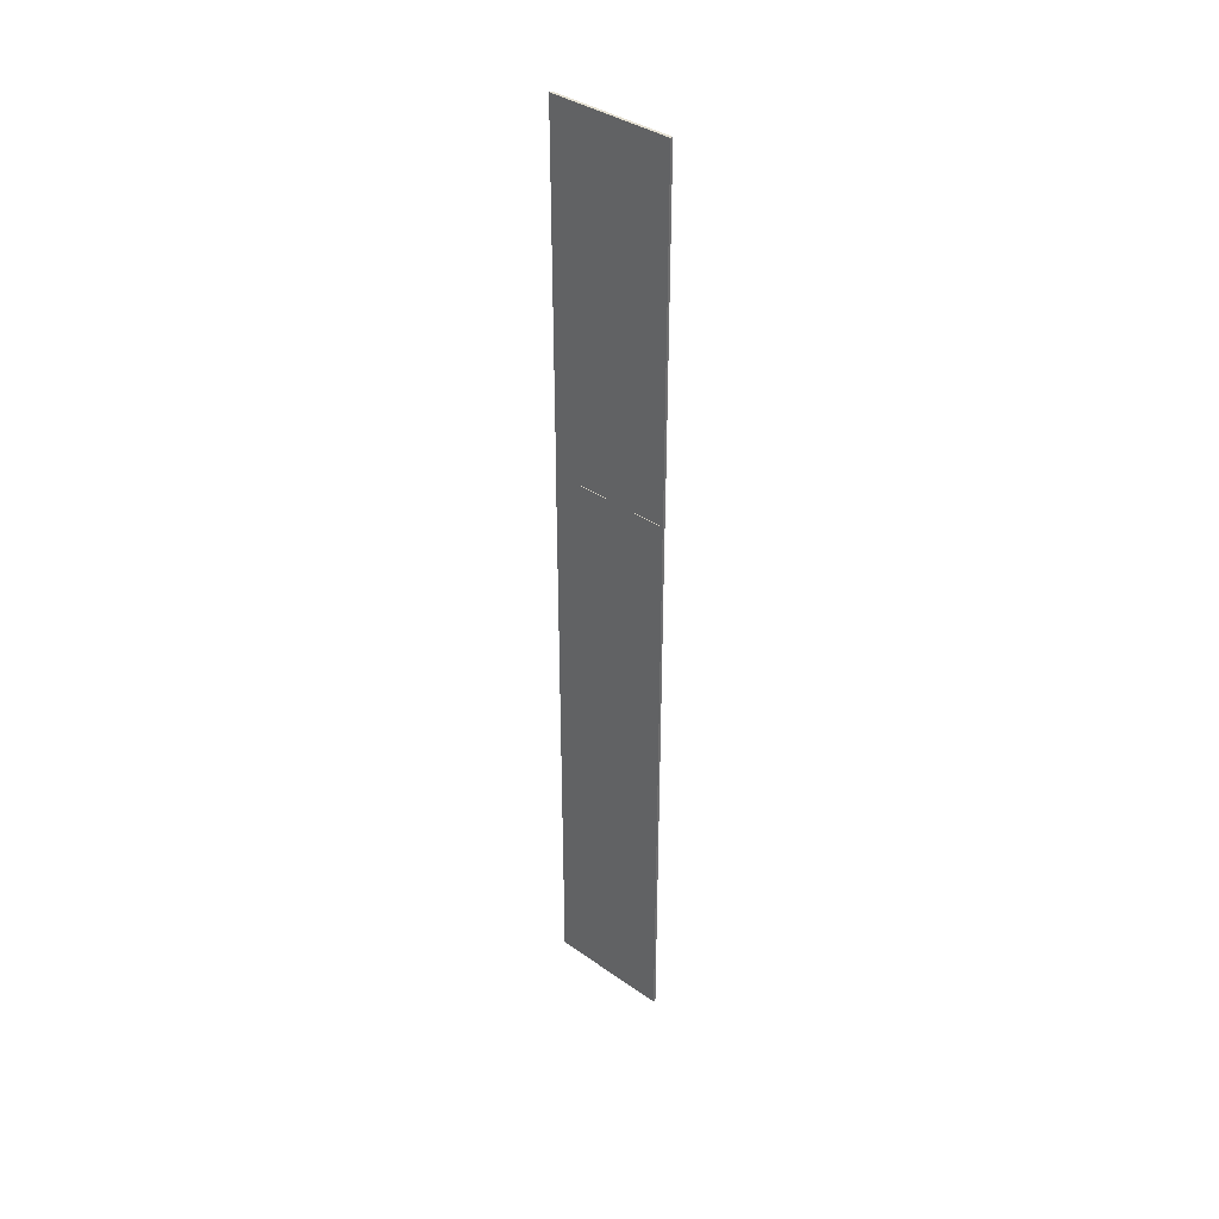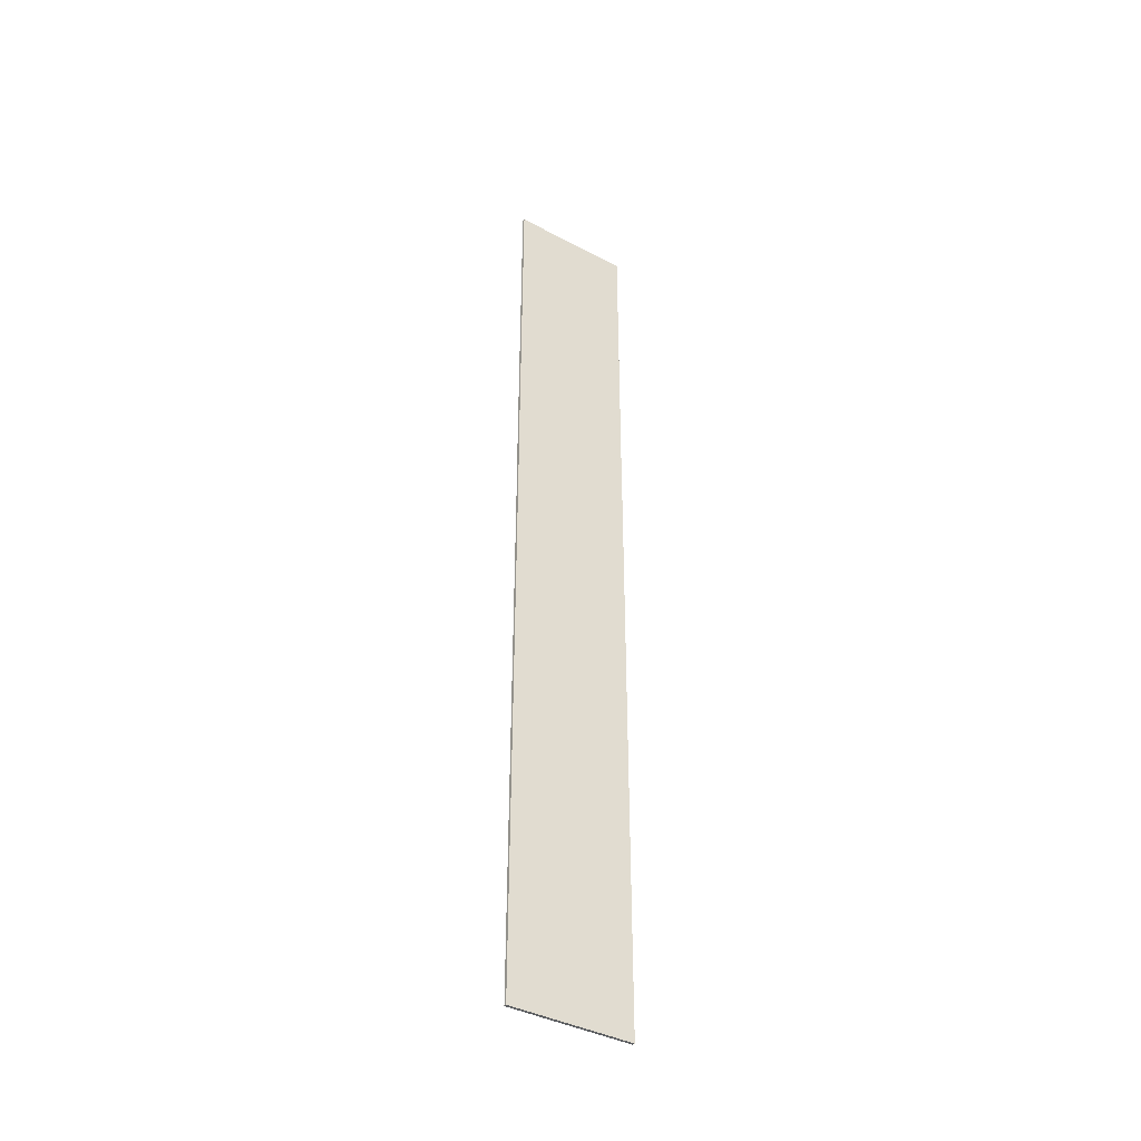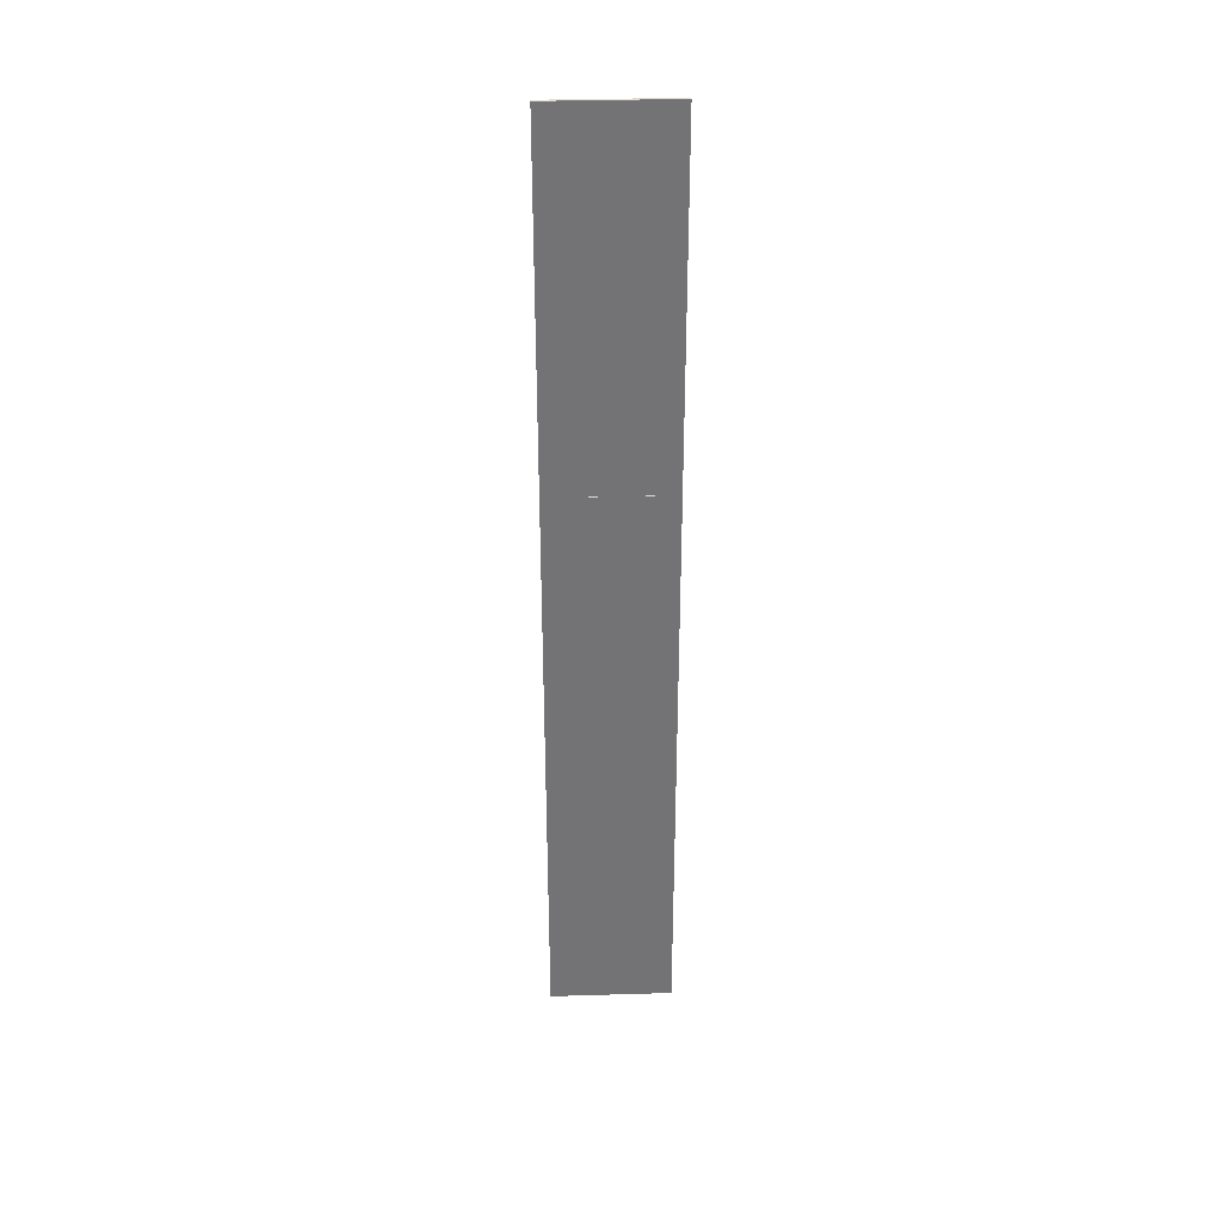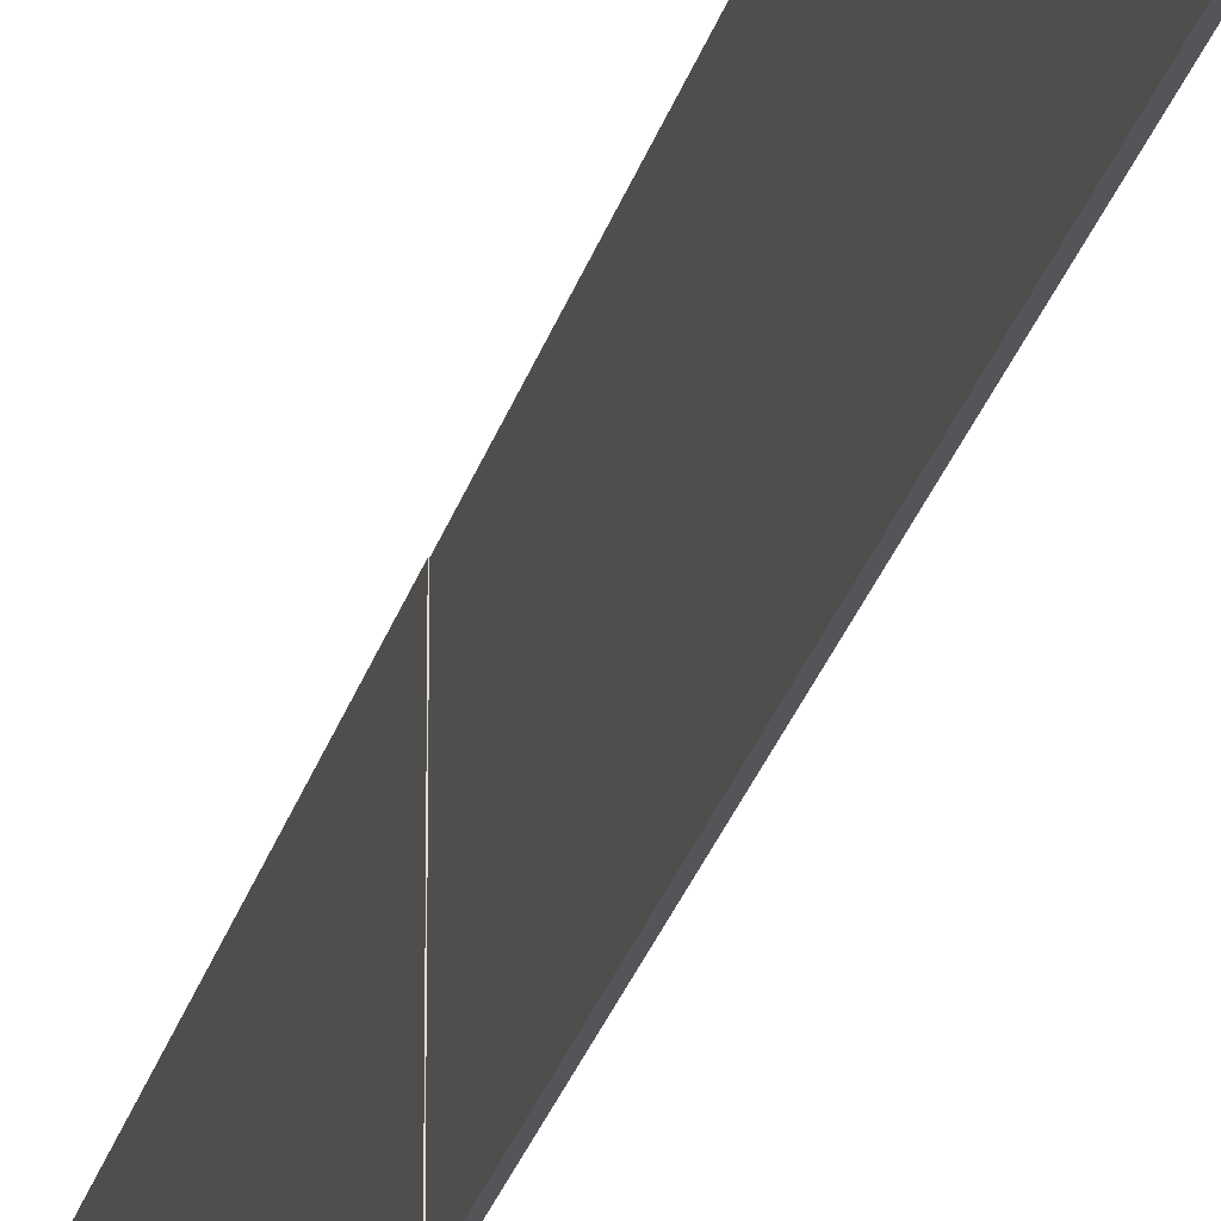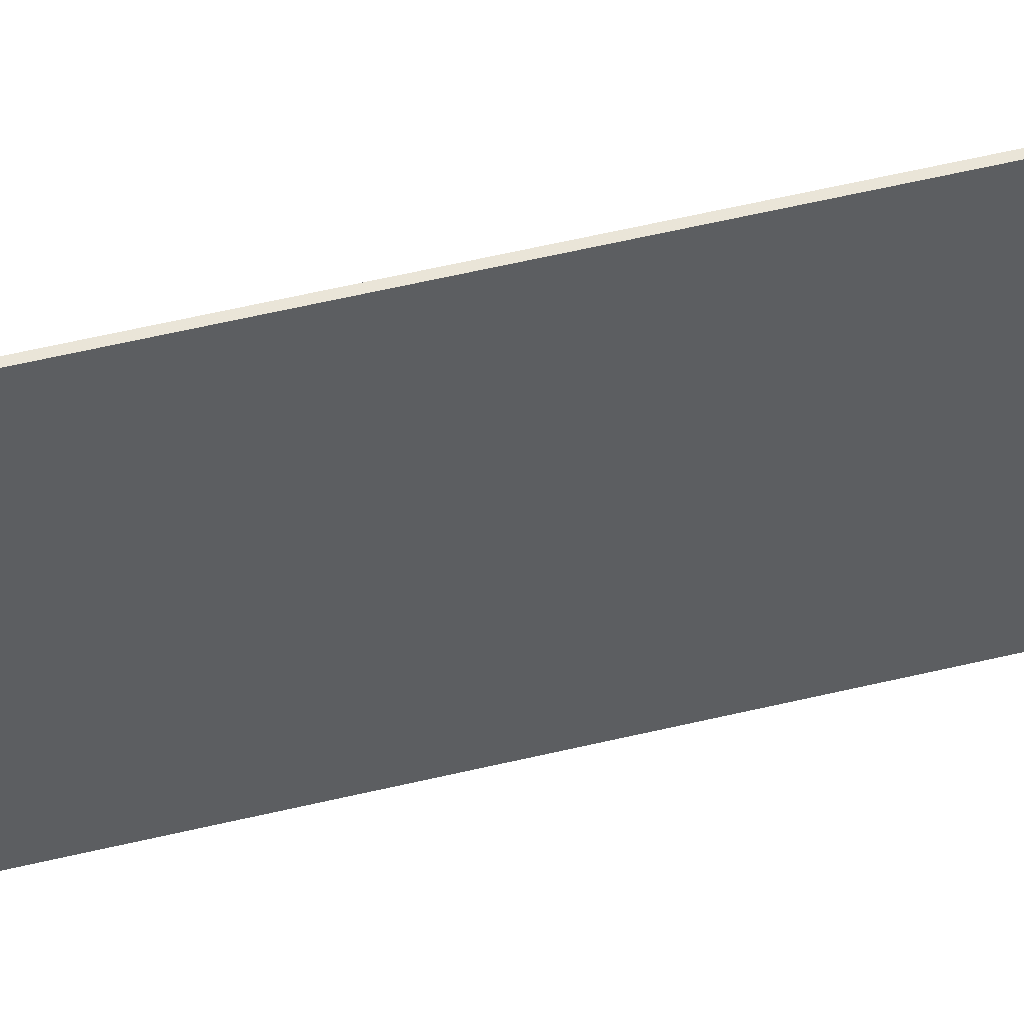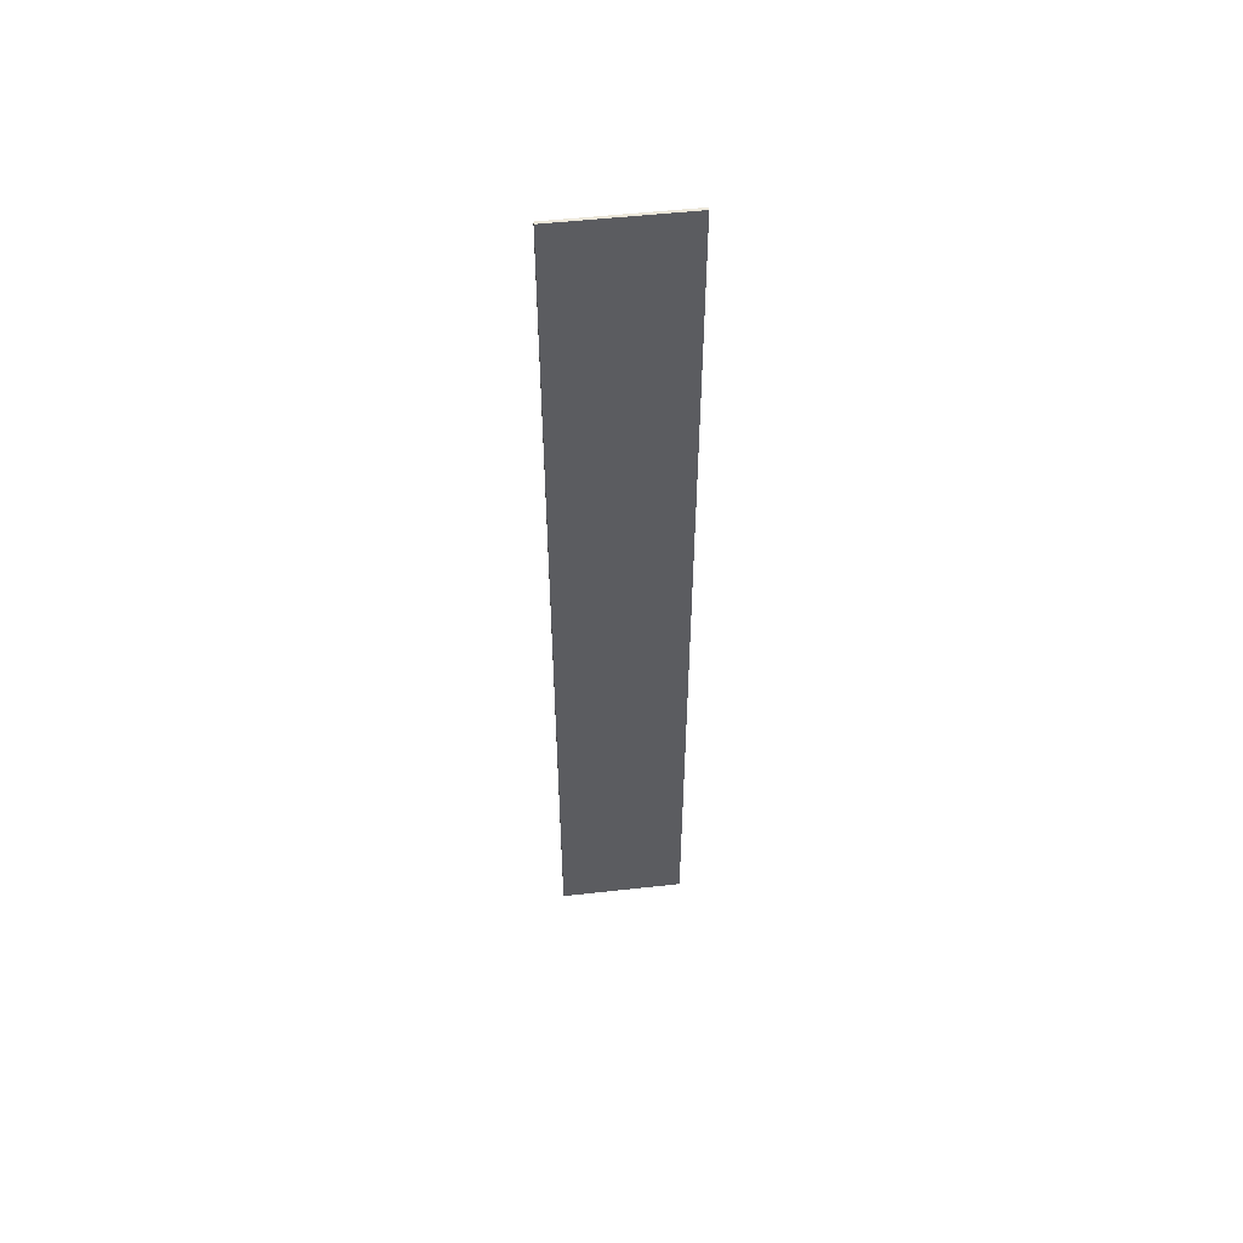
<metadata>
{"format":"obj","ext":"obj","renderer":"f3d","projection":"perspective","resolution":1024,"background":"white","views":[{"elev":37.7,"azim":-48.1,"up":"+Z"},{"elev":-39.7,"azim":-123.4,"up":"+Z"},{"elev":34.2,"azim":-92.3,"up":"+Z"},{"elev":-24.8,"azim":166.5,"up":"+Y"},{"elev":44.8,"azim":-106.5,"up":"+Y"},{"elev":53.2,"azim":83.2,"up":"+Z"}]}
</metadata>
<code>
o Cube.004_Cube.006
v -34.72 -2.556 53.5
v -35.03 -16.56 53.5
v -34.72 -16.56 53.5
v -35.03 -2.556 53.5
v -35.03 -16.56 13.15
v -35.03 -2.556 13.15
v -34.72 -16.56 13.15
v -34.72 -2.556 13.15
f 1 2 3
f 4 5 2
f 6 7 5
f 8 3 7
f 5 3 2
f 4 8 6
f 6 8 7
f 1 4 2
f 4 6 5
f 8 1 3
f 5 7 3
f 4 1 8
o Cube.012_Cube.001
v -34.75 -2.556 13.45
v -35.06 -16.56 13.45
v -34.75 -16.56 13.45
v -35.06 -2.556 13.45
v -35.06 -16.56 -53.81
v -35.06 -2.556 -53.81
v -34.75 -16.56 -53.81
v -34.75 -2.556 -53.81
f 9 10 11
f 12 13 10
f 14 15 13
f 16 11 15
f 13 11 10
f 12 16 14
f 14 16 15
f 9 12 10
f 12 14 13
f 16 9 11
f 13 15 11
f 12 9 16

</code>
